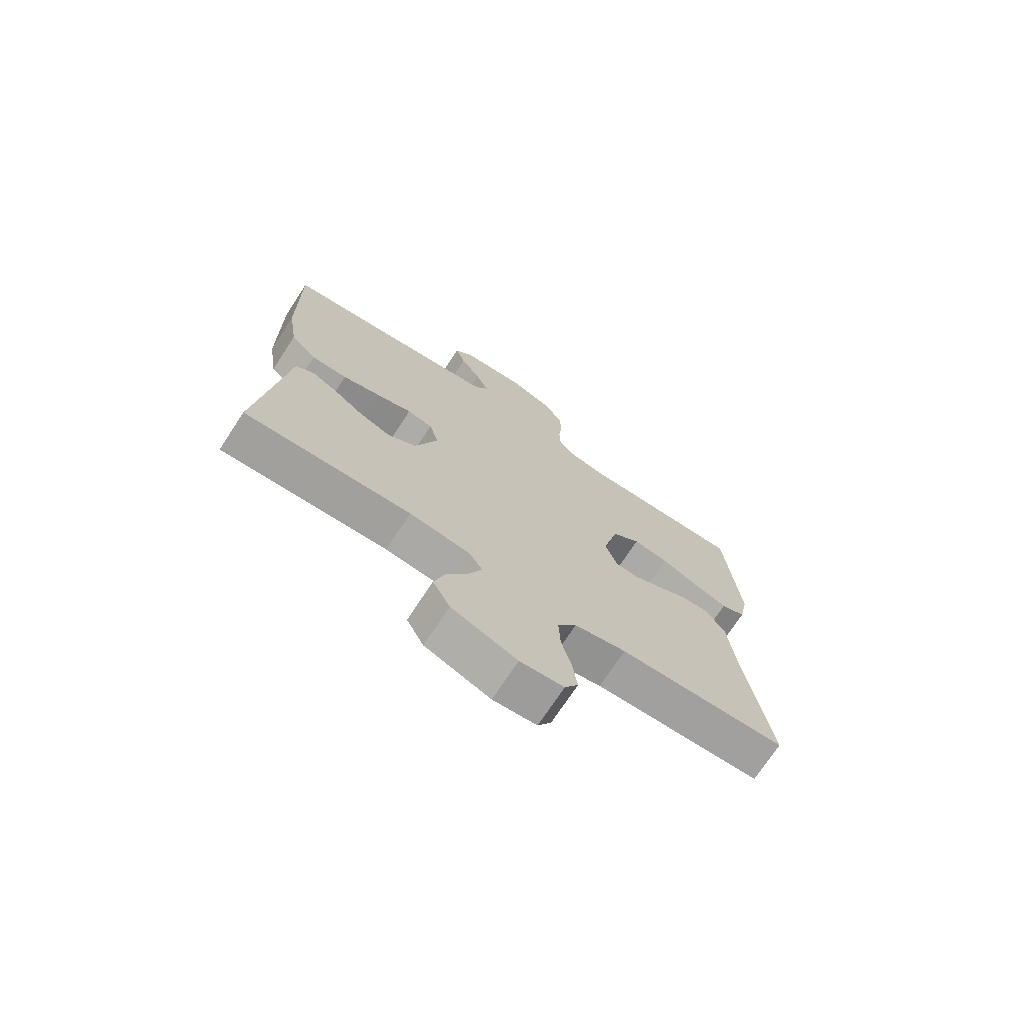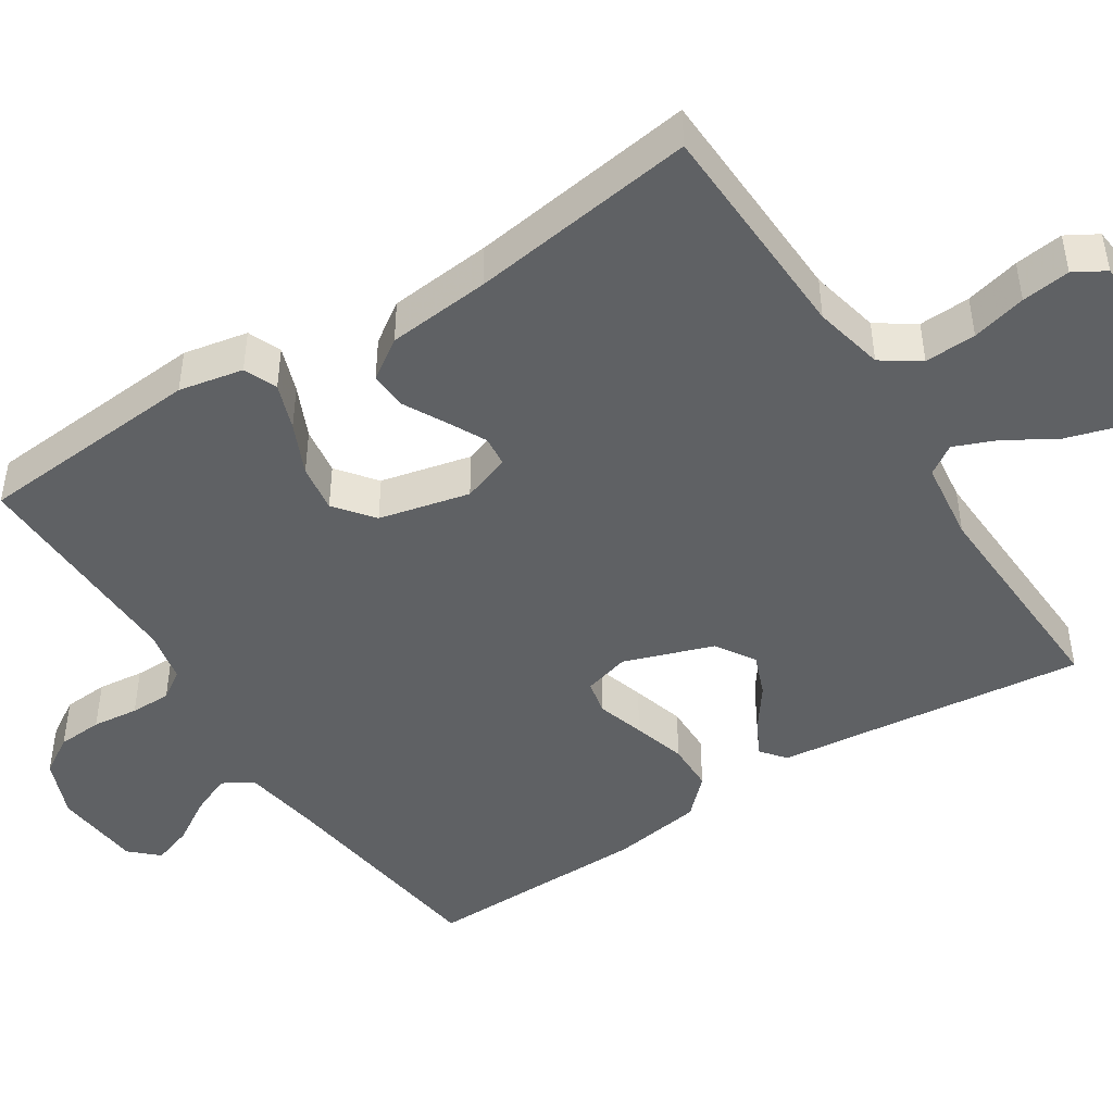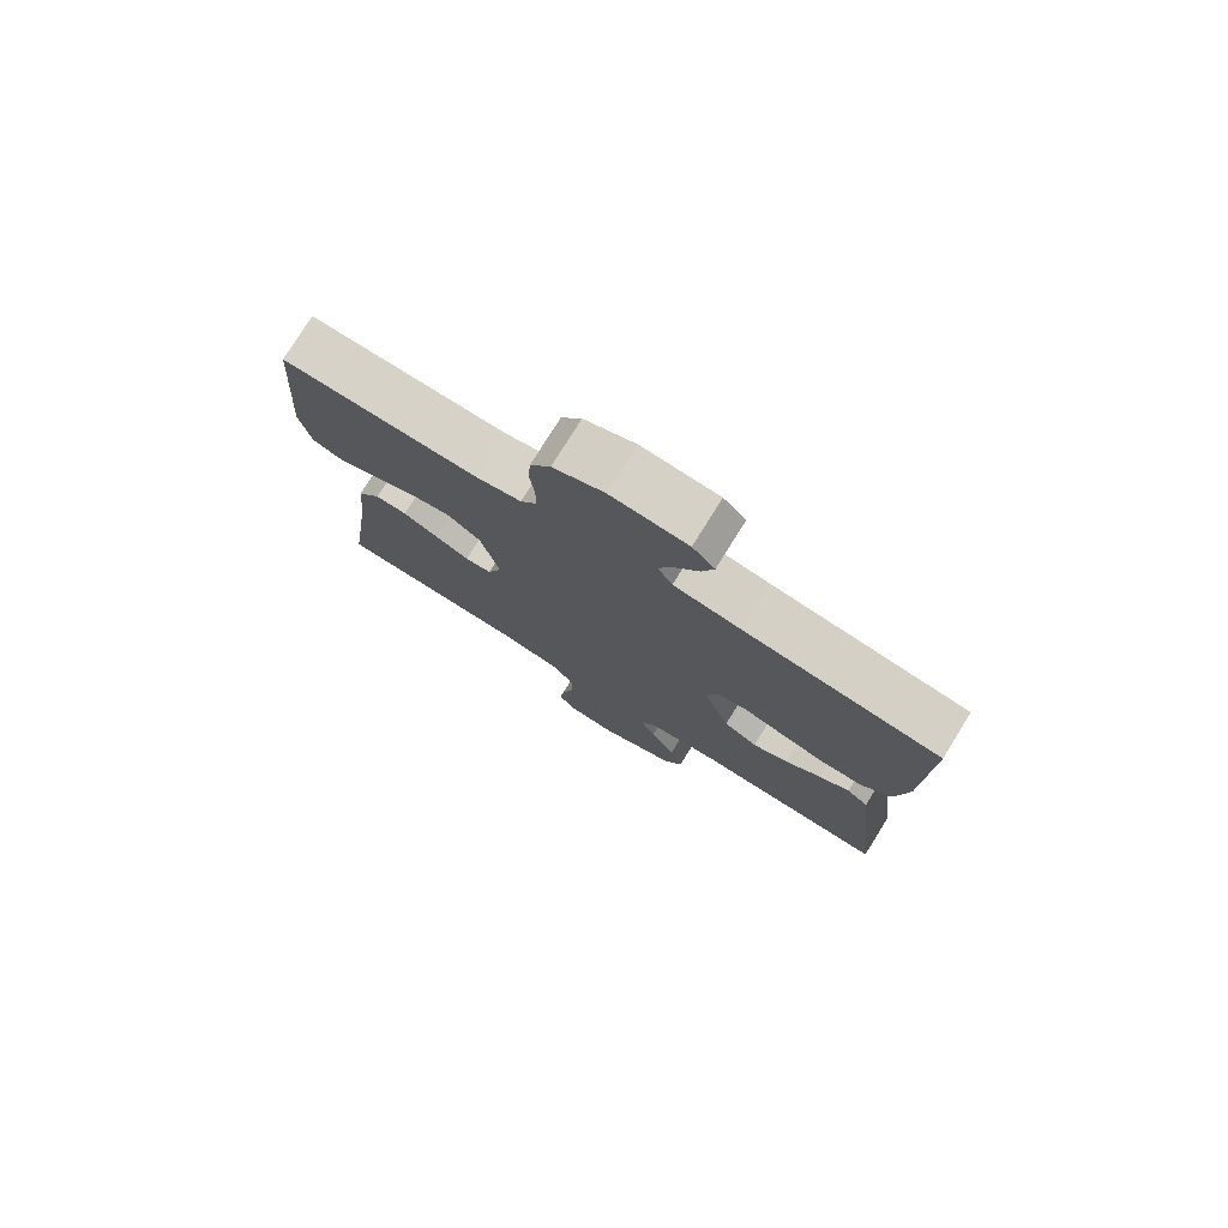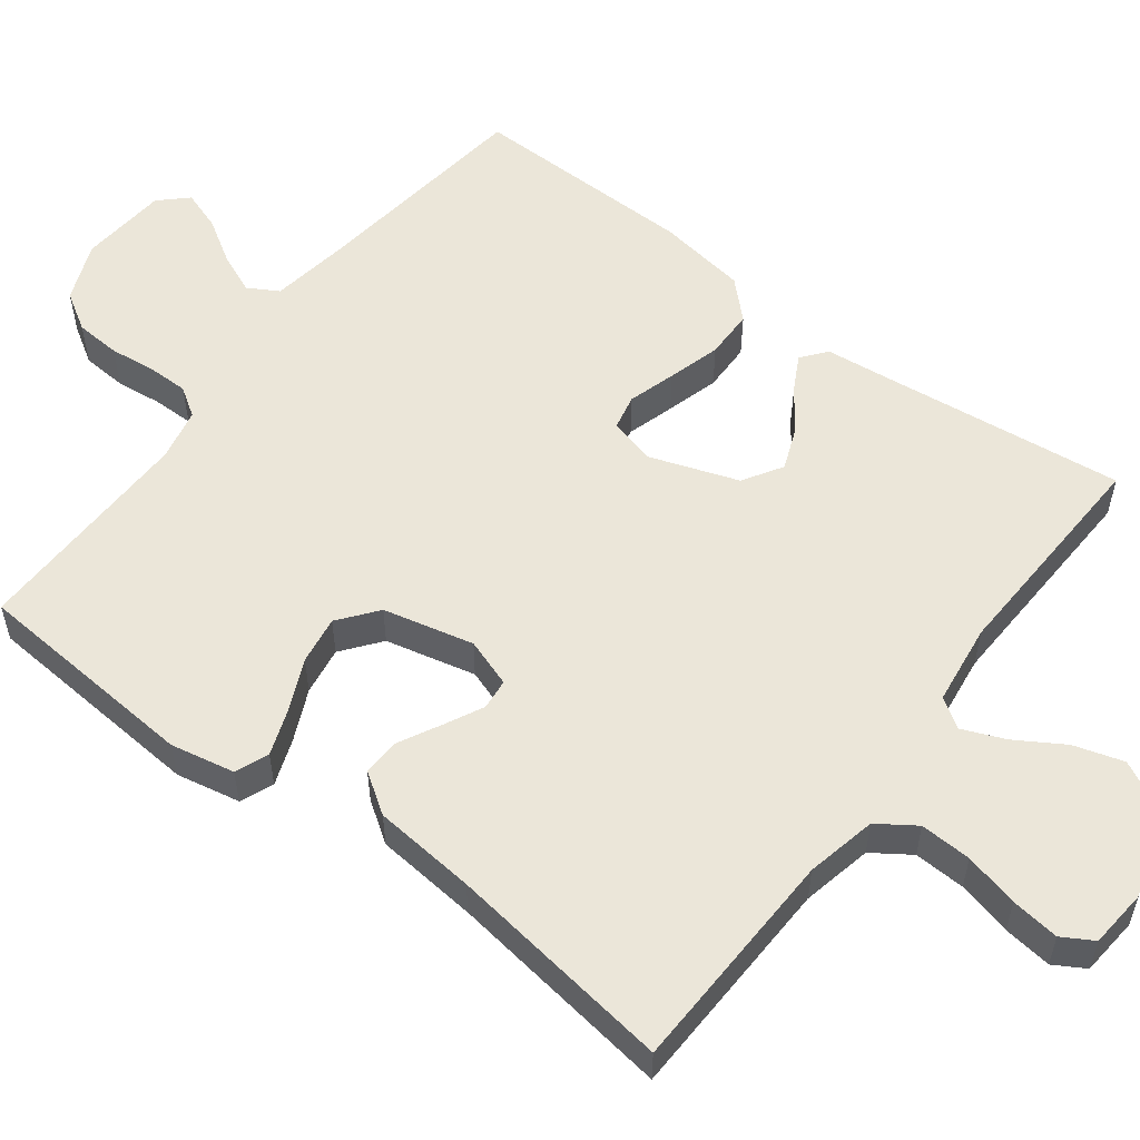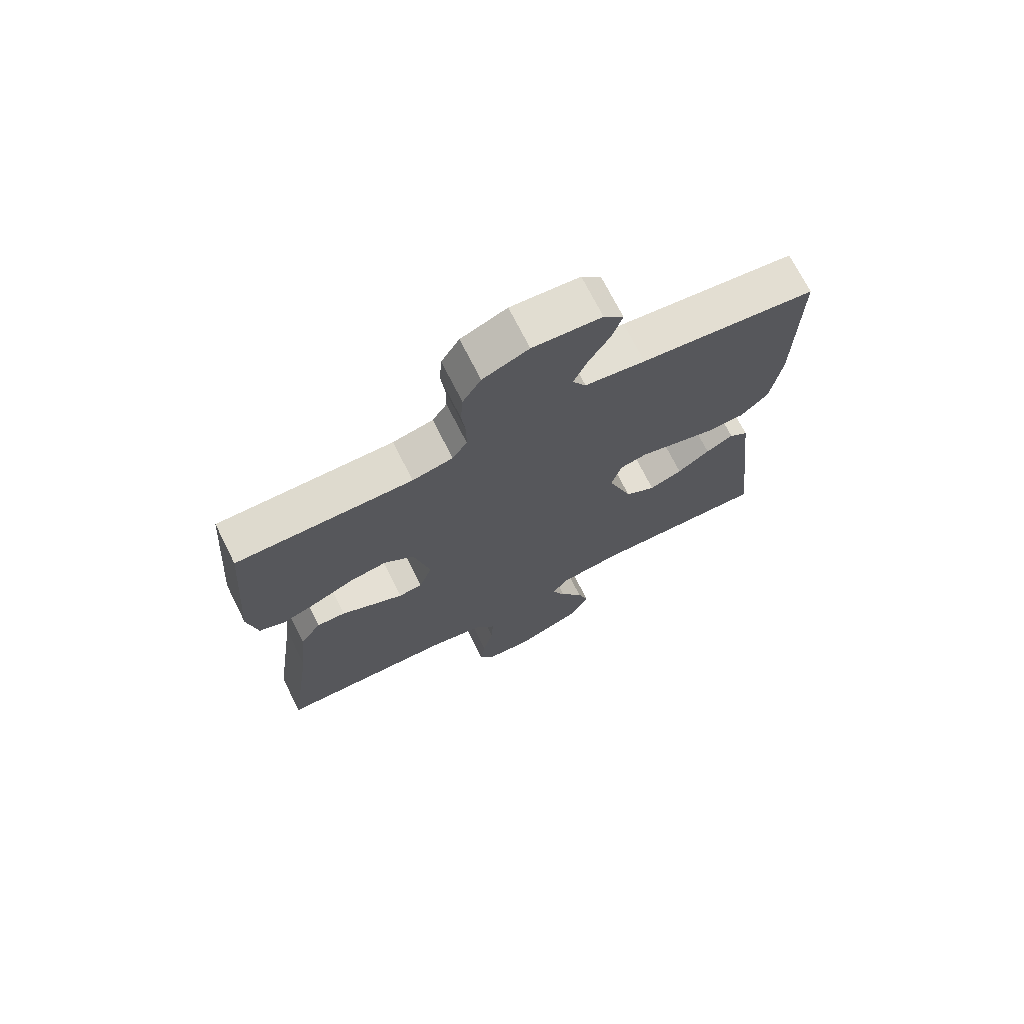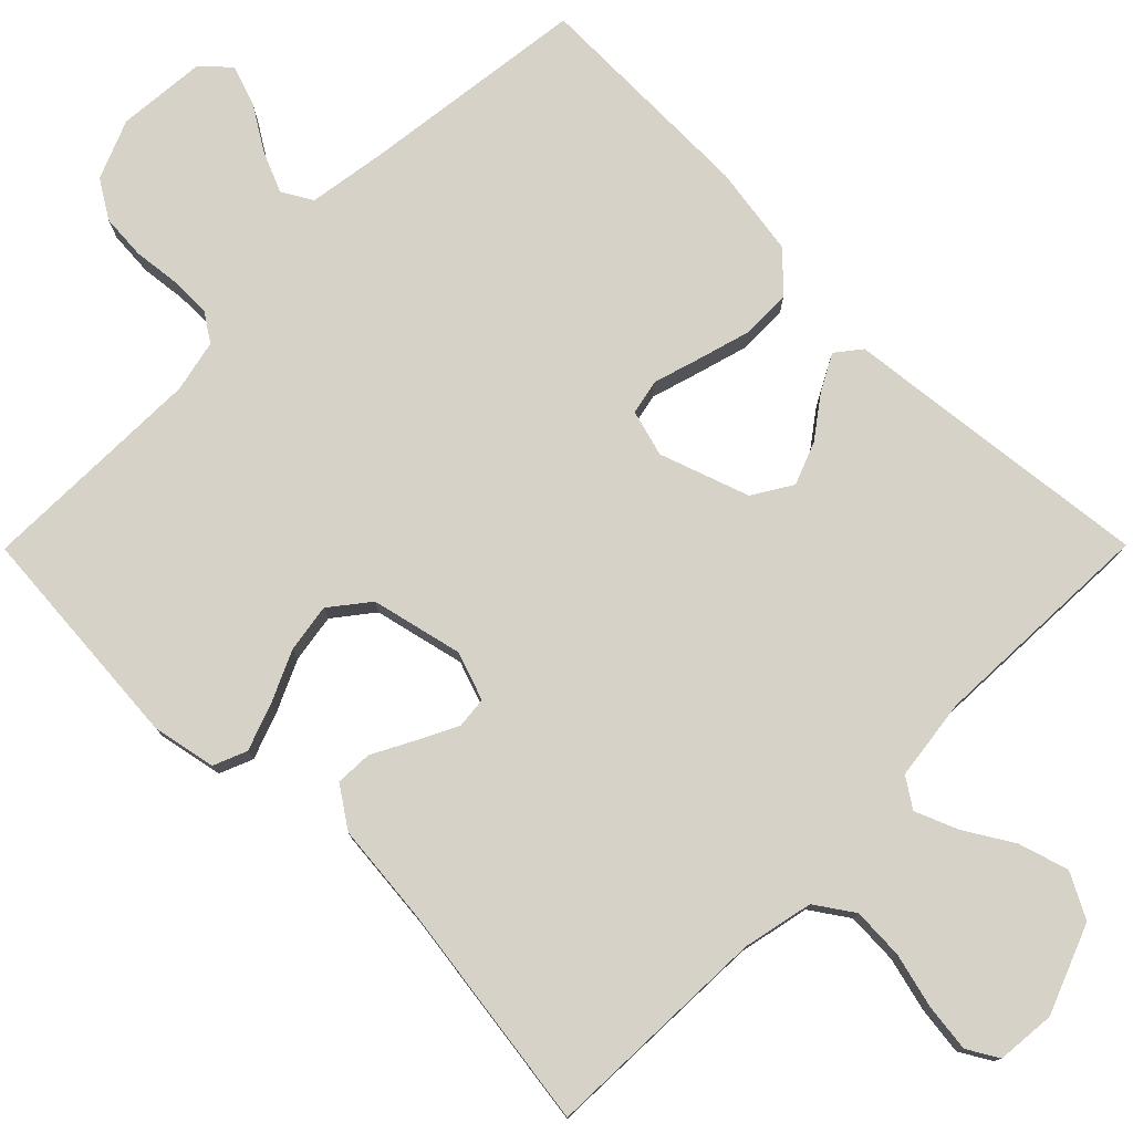
<metadata>
{"format":"obj","ext":"obj","renderer":"f3d","projection":"perspective","resolution":1024,"background":"white","views":[{"elev":-72.7,"azim":-33.3,"up":"+Z"},{"elev":-46.0,"azim":122.9,"up":"+Y"},{"elev":77.6,"azim":-148.1,"up":"+Z"},{"elev":55.3,"azim":127.1,"up":"+Y"},{"elev":71.8,"azim":153.3,"up":"+Z"},{"elev":77.9,"azim":134.8,"up":"+Y"}]}
</metadata>
<code>
v 0.5 0.07 0.5
v 0.523 0.07 0.2
v 0.506 0.07 0.115
v 0.462 0.07 0.097
v 0.401 0.07 0.119
v 0.333 0.07 0.15
v 0.269 0.07 0.16
v 0.218 0.07 0.12
v 0.19 0.07 0
v 0.212 0.07 -0.064
v 0.253 0.07 -0.068
v 0.305 0.07 -0.042
v 0.36 0.07 -0.013
v 0.409 0.07 -0.011
v 0.445 0.07 -0.064
v 0.458 0.07 -0.2
v 0.5 0.07 -0.5
v 0.2 0.07 -0.51
v 0.107 0.07 -0.53
v 0.073 0.07 -0.58
v 0.076 0.07 -0.648
v 0.094 0.07 -0.72
v 0.102 0.07 -0.784
v 0.078 0.07 -0.825
v 0 0.07 -0.832
v -0.117 0.07 -0.786
v -0.148 0.07 -0.727
v -0.128 0.07 -0.661
v -0.089 0.07 -0.597
v -0.066 0.07 -0.541
v -0.092 0.07 -0.502
v -0.2 0.07 -0.488
v -0.5 0.07 -0.5
v -0.466 0.07 -0.2
v -0.454 0.07 -0.089
v -0.421 0.07 -0.063
v -0.374 0.07 -0.088
v -0.319 0.07 -0.128
v -0.263 0.07 -0.15
v -0.211 0.07 -0.118
v -0.17 0.07 0
v -0.187 0.07 0.061
v -0.233 0.07 0.071
v -0.296 0.07 0.052
v -0.366 0.07 0.032
v -0.431 0.07 0.033
v -0.478 0.07 0.081
v -0.496 0.07 0.2
v -0.5 0.07 0.5
v -0.2 0.07 0.538
v -0.097 0.07 0.554
v -0.074 0.07 0.594
v -0.097 0.07 0.648
v -0.133 0.07 0.706
v -0.151 0.07 0.759
v -0.117 0.07 0.795
v 0 0.07 0.805
v 0.078 0.07 0.773
v 0.109 0.07 0.723
v 0.113 0.07 0.663
v 0.106 0.07 0.602
v 0.106 0.07 0.548
v 0.131 0.07 0.51
v 0.2 0.07 0.495
v 0.5 0 0.5
v 0.523 0 0.2
v 0.506 0 0.115
v 0.462 0 0.097
v 0.401 0 0.119
v 0.333 0 0.15
v 0.269 0 0.16
v 0.218 0 0.12
v 0.19 0 0
v 0.212 0 -0.064
v 0.253 0 -0.068
v 0.305 0 -0.042
v 0.36 0 -0.013
v 0.409 0 -0.011
v 0.445 0 -0.064
v 0.458 0 -0.2
v 0.5 0 -0.5
v 0.2 0 -0.51
v 0.107 0 -0.53
v 0.073 0 -0.58
v 0.076 0 -0.648
v 0.094 0 -0.72
v 0.102 0 -0.784
v 0.078 0 -0.825
v 0 0 -0.832
v -0.117 0 -0.786
v -0.148 0 -0.727
v -0.128 0 -0.661
v -0.089 0 -0.597
v -0.066 0 -0.541
v -0.092 0 -0.502
v -0.2 0 -0.488
v -0.5 0 -0.5
v -0.466 0 -0.2
v -0.454 0 -0.089
v -0.421 0 -0.063
v -0.374 0 -0.088
v -0.319 0 -0.128
v -0.263 0 -0.15
v -0.211 0 -0.118
v -0.17 0 0
v -0.187 0 0.061
v -0.233 0 0.071
v -0.296 0 0.052
v -0.366 0 0.032
v -0.431 0 0.033
v -0.478 0 0.081
v -0.496 0 0.2
v -0.5 0 0.5
v -0.2 0 0.538
v -0.097 0 0.554
v -0.074 0 0.594
v -0.097 0 0.648
v -0.133 0 0.706
v -0.151 0 0.759
v -0.117 0 0.795
v 0 0 0.805
v 0.078 0 0.773
v 0.109 0 0.723
v 0.113 0 0.663
v 0.106 0 0.602
v 0.106 0 0.548
v 0.131 0 0.51
v 0.2 0 0.495
f 59 60 61
f 58 59 61
f 57 58 61
f 56 57 61
f 55 56 61
f 54 55 61
f 53 54 61
f 52 53 61 62
f 51 52 62 63
f 48 49 50
f 47 48 50
f 46 47 50
f 45 46 50
f 44 45 50
f 43 44 50
f 51 63 64
f 50 51 64
f 43 50 64
f 42 43 64
f 36 37 38
f 35 36 38
f 34 35 38
f 34 38 39
f 33 34 39
f 32 33 39
f 31 32 39 40
f 27 28 29
f 26 27 29
f 25 26 29
f 24 25 29
f 23 24 29
f 22 23 29
f 21 22 29
f 20 21 29 30
f 31 40 41
f 30 31 41
f 20 30 41
f 19 20 41
f 14 15 16
f 13 14 16
f 12 13 16
f 16 17 18
f 12 16 18
f 11 12 18
f 4 5 6
f 3 4 6
f 2 3 6
f 1 2 6
f 64 1 6
f 64 6 7
f 42 64 7 8
f 41 42 8 9
f 19 41 9 10
f 10 11 18 19
f 125 124 123
f 125 123 122
f 125 122 121
f 125 121 120
f 125 120 119
f 125 119 118
f 125 118 117
f 126 125 117 116
f 127 126 116 115
f 114 113 112
f 114 112 111
f 114 111 110
f 114 110 109
f 114 109 108
f 114 108 107
f 128 127 115
f 128 115 114
f 128 114 107
f 128 107 106
f 102 101 100
f 102 100 99
f 102 99 98
f 103 102 98
f 103 98 97
f 103 97 96
f 104 103 96 95
f 93 92 91
f 93 91 90
f 93 90 89
f 93 89 88
f 93 88 87
f 93 87 86
f 93 86 85
f 94 93 85 84
f 105 104 95
f 105 95 94
f 105 94 84
f 105 84 83
f 80 79 78
f 80 78 77
f 80 77 76
f 82 81 80
f 82 80 76
f 82 76 75
f 70 69 68
f 70 68 67
f 70 67 66
f 70 66 65
f 70 65 128
f 71 70 128
f 72 71 128 106
f 73 72 106 105
f 74 73 105 83
f 83 82 75 74
f 1 65 66 2
f 2 66 67 3
f 3 67 68 4
f 4 68 69 5
f 5 69 70 6
f 6 70 71 7
f 7 71 72 8
f 8 72 73 9
f 9 73 74 10
f 10 74 75 11
f 11 75 76 12
f 12 76 77 13
f 13 77 78 14
f 14 78 79 15
f 15 79 80 16
f 16 80 81 17
f 17 81 82 18
f 18 82 83 19
f 19 83 84 20
f 20 84 85 21
f 21 85 86 22
f 22 86 87 23
f 23 87 88 24
f 24 88 89 25
f 25 89 90 26
f 26 90 91 27
f 27 91 92 28
f 28 92 93 29
f 29 93 94 30
f 30 94 95 31
f 31 95 96 32
f 32 96 97 33
f 33 97 98 34
f 34 98 99 35
f 35 99 100 36
f 36 100 101 37
f 37 101 102 38
f 38 102 103 39
f 39 103 104 40
f 40 104 105 41
f 41 105 106 42
f 42 106 107 43
f 43 107 108 44
f 44 108 109 45
f 45 109 110 46
f 46 110 111 47
f 47 111 112 48
f 48 112 113 49
f 49 113 114 50
f 50 114 115 51
f 51 115 116 52
f 52 116 117 53
f 53 117 118 54
f 54 118 119 55
f 55 119 120 56
f 56 120 121 57
f 57 121 122 58
f 58 122 123 59
f 59 123 124 60
f 60 124 125 61
f 61 125 126 62
f 62 126 127 63
f 63 127 128 64
f 64 128 65 1

</code>
